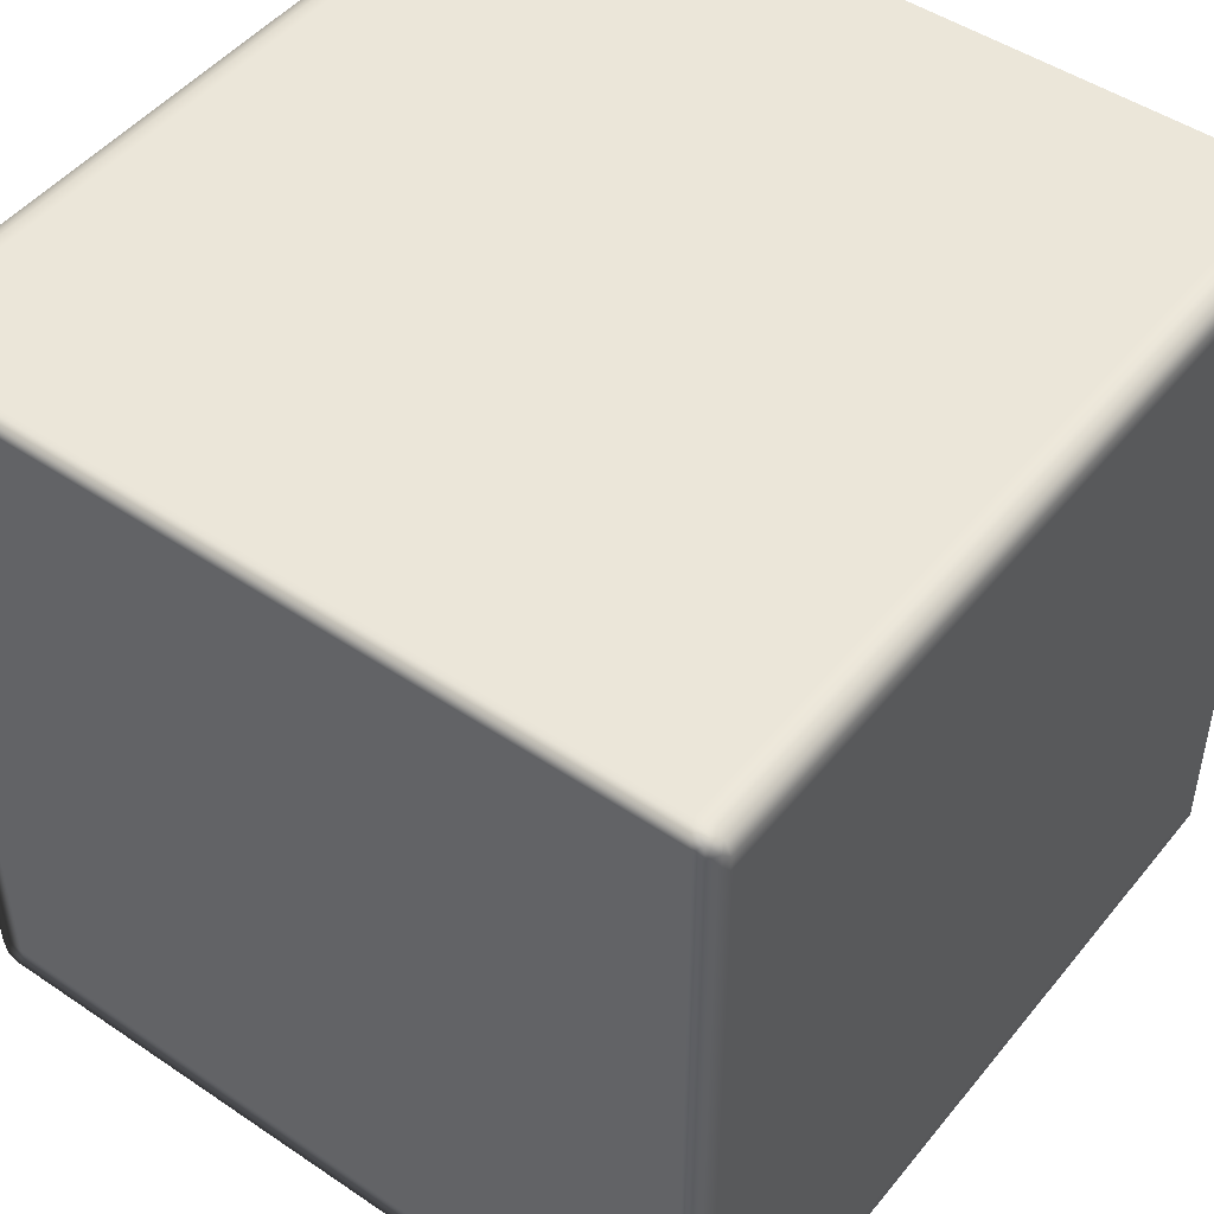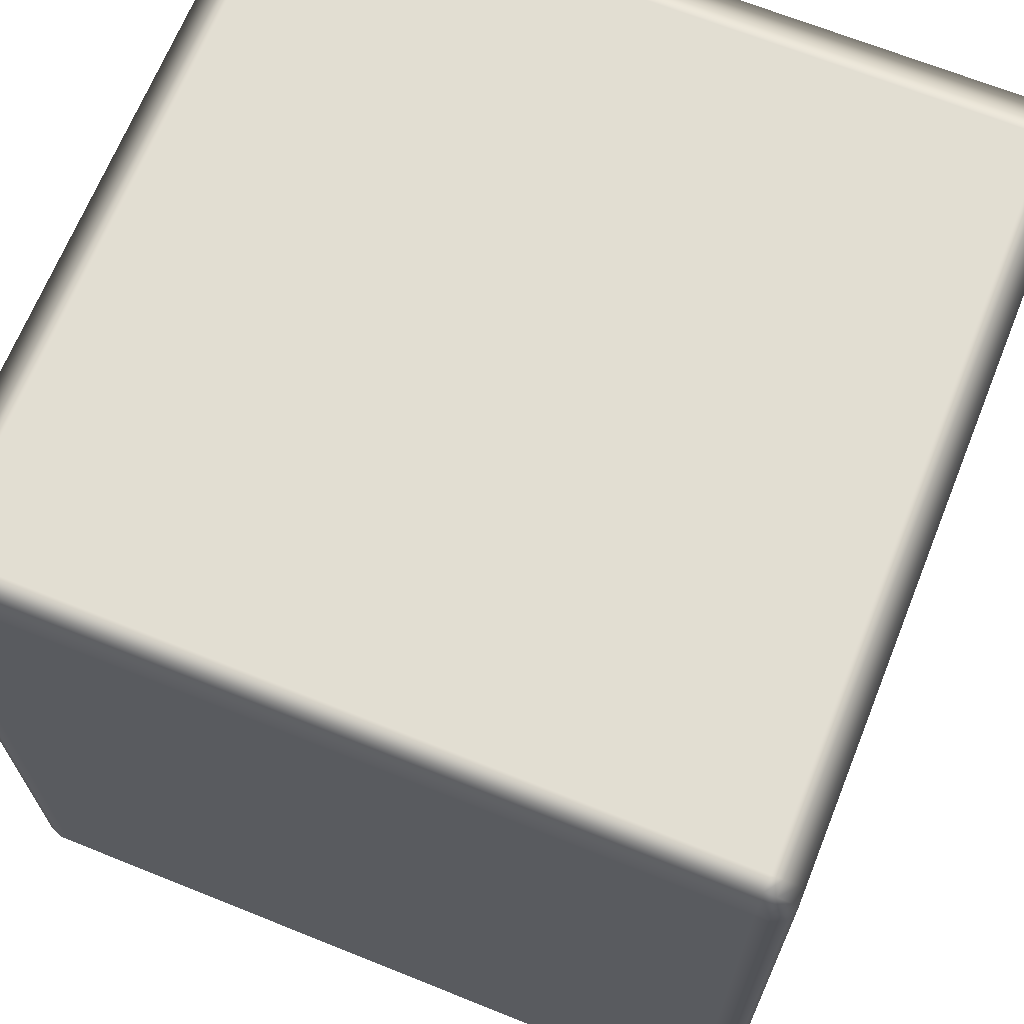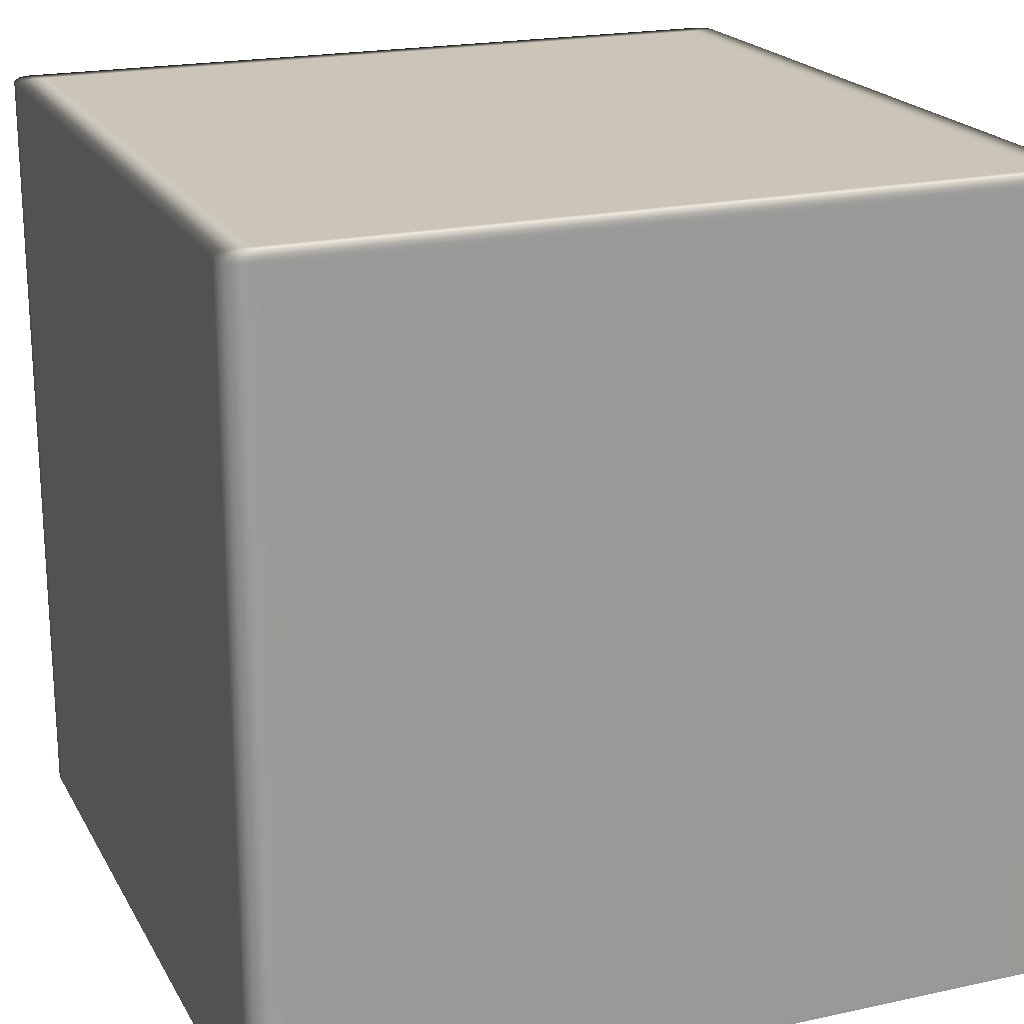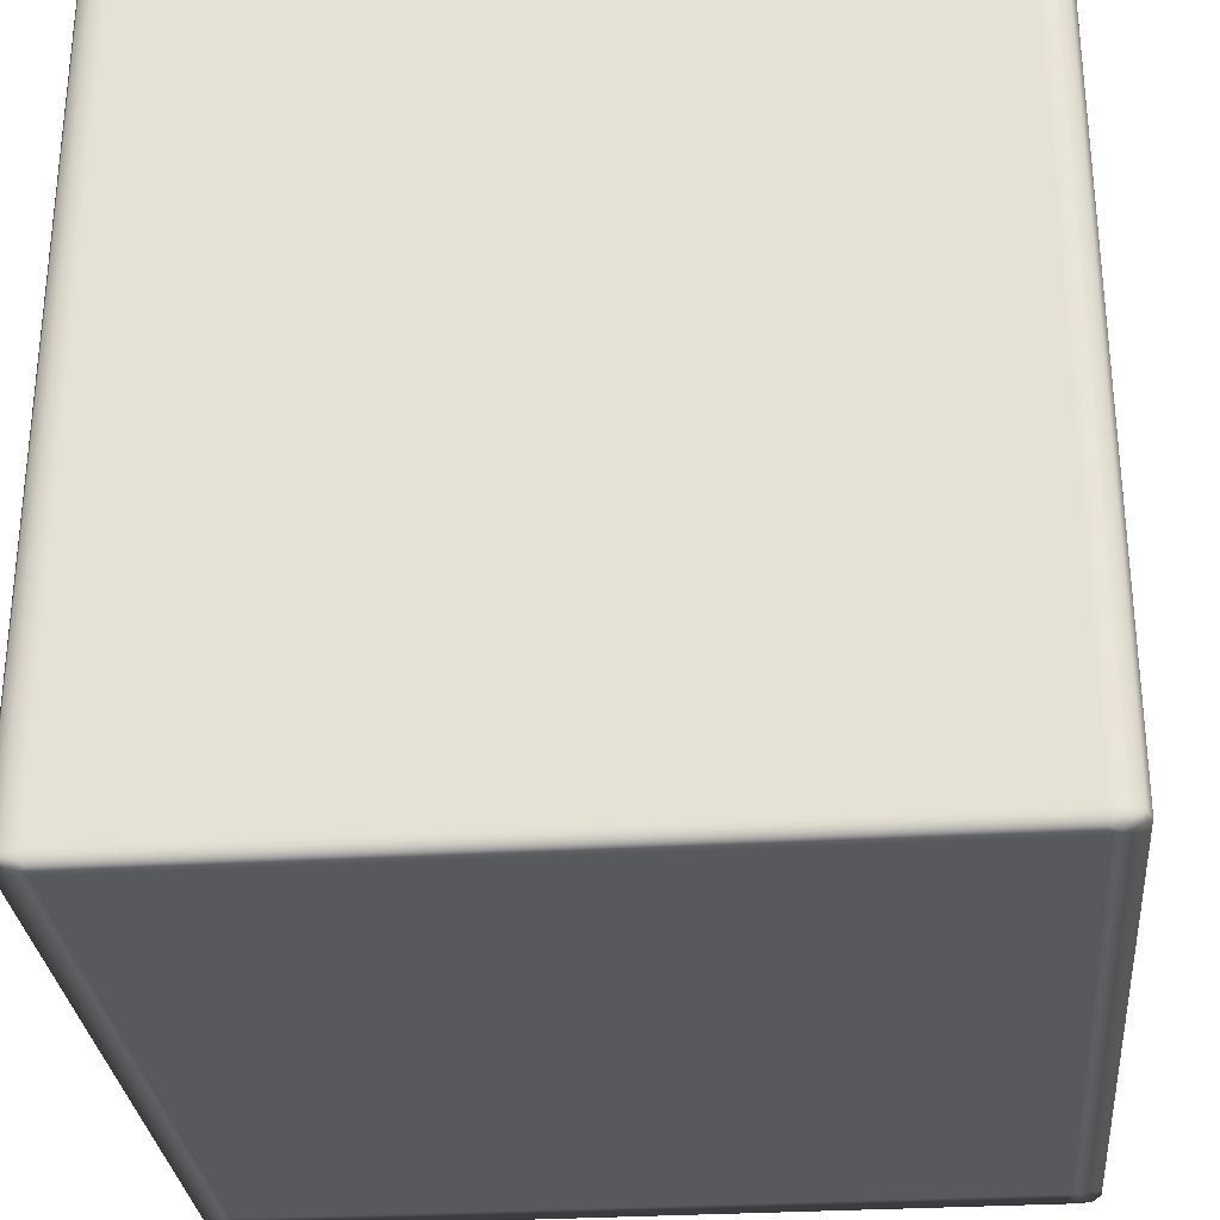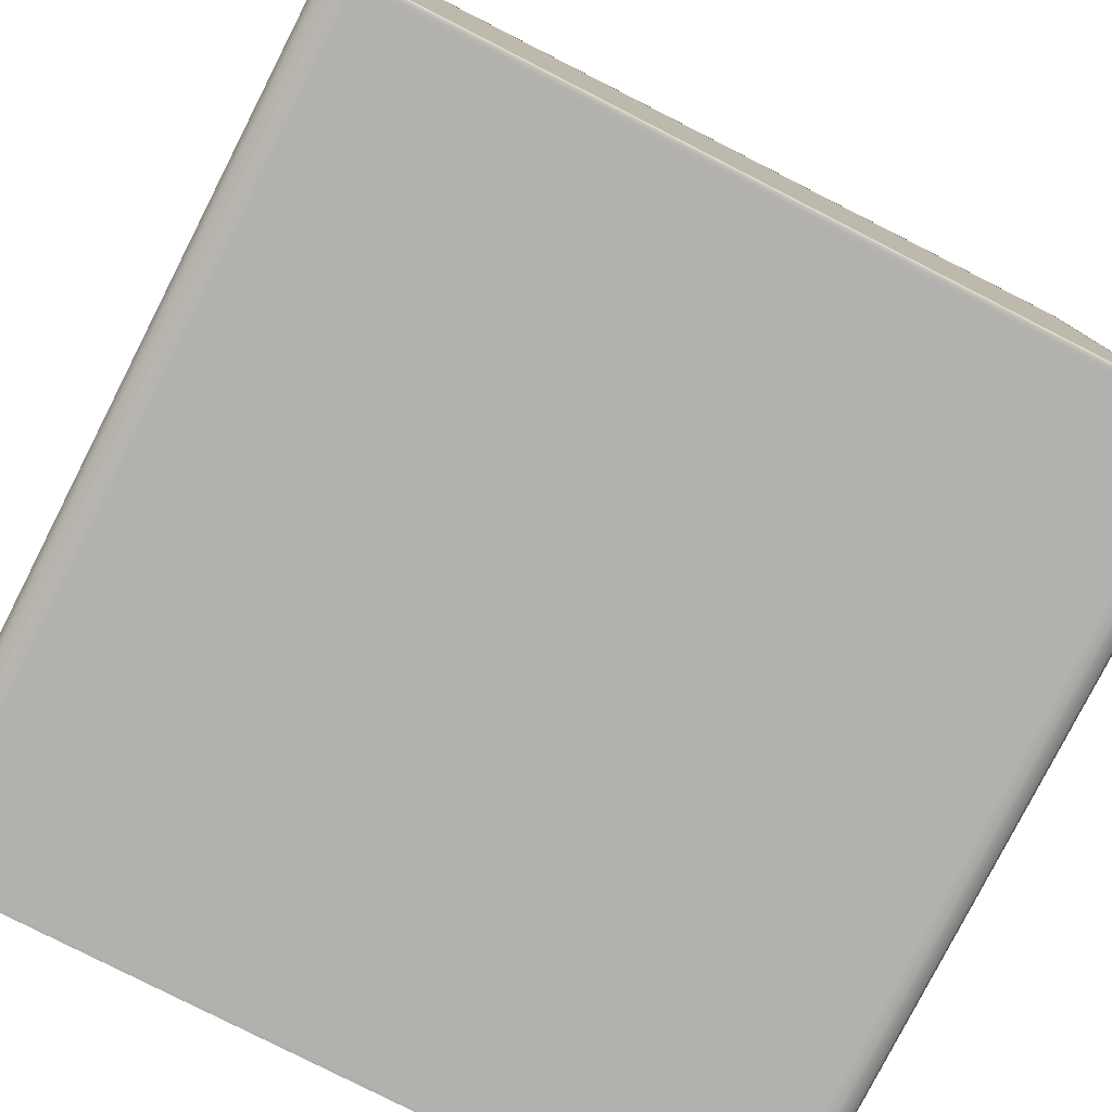
<metadata>
{"format":"obj","ext":"obj","renderer":"f3d","projection":"perspective","resolution":1024,"background":"white","views":[{"elev":48.1,"azim":-142.9,"up":"+Z"},{"elev":67.8,"azim":-158.1,"up":"+Y"},{"elev":20.3,"azim":-111.7,"up":"+Y"},{"elev":-29.6,"azim":5.1,"up":"+Y"},{"elev":-79.2,"azim":-27.0,"up":"+Z"}]}
</metadata>
<code>
v -0.4932 -0.4954 0.493
v -0.4902 -0.498 0.4899
v -0.4932 -0.4986 0.4761
v -0.5 -0.4954 0.4761
v -0.5 -0.4954 0.4761
v -0.4932 -0.4912 0.493
v -0.4932 -0.4954 0.493
v -0.4932 -0.4986 0.4761
v -0.5 -0.4954 0.4568
v -0.5 -0.4954 0.4761
v -0.4932 -0.4986 0.4568
v -0.5 -0.4912 0.4761
v -0.5 -0.4954 0.4568
v -0.4932 0.4912 0.493
v -0.5 -0.4954 -0.4568
v -0.4932 -0.4986 -0.4568
v -0.5 -0.4912 0.4568
v -0.5 -0.4954 -0.4568
v -0.5 0.4912 0.4761
v -0.4932 0.4954 0.493
v -0.5 -0.4954 -0.4761
v -0.4932 -0.4986 -0.4761
v -0.5 -0.4912 -0.4568
v -0.5 -0.4954 -0.4761
v -0.4932 -0.4954 -0.493
v -0.4902 -0.498 -0.4899
v -0.5 -0.4912 -0.4761
v -0.4932 -0.4954 -0.493
v -0.4932 -0.4912 -0.493
v -0.5 0.4912 0.4568
v -0.5 0.4912 -0.4761
v -0.4932 0.4912 -0.493
v -0.5 0.4912 -0.4568
v -0.5 0.4954 -0.4761
v -0.4932 0.4954 -0.493
v -0.5 0.4954 -0.4568
v -0.4932 0.4954 -0.493
v -0.4932 0.4986 -0.4761
v -0.5 0.4954 -0.4761
v -0.5 0.4954 -0.4568
v -0.4902 0.498 -0.4899
v -0.4932 0.4986 -0.4568
v -0.5 0.4954 0.4568
v -0.5 0.4954 0.4568
v -0.4932 0.4986 0.4568
v -0.5 0.4954 0.4761
v -0.5 0.4954 0.4761
v -0.4932 0.4986 0.4761
v -0.4932 0.4954 0.493
v -0.4902 0.498 0.4899
v -0.4932 -0.4986 0.4761
v -0.4902 -0.498 0.4899
v -0.4768 -0.4986 0.493
v -0.4768 -0.5 0.4761
v -0.4932 -0.4986 0.4568
v -0.4626 -0.5 0.4761
v -0.4626 -0.4986 0.493
v -0.4768 -0.5 0.4568
v -0.4932 -0.4986 -0.4568
v -0.4768 -0.5 -0.4568
v -0.4932 -0.4986 -0.4761
v 0.4626 -0.5 0.4761
v 0.4626 -0.4986 0.493
v -0.4626 -0.5 0.4568
v 0.4626 -0.5 0.4568
v 0.4768 -0.5 0.4761
v 0.4768 -0.4986 0.493
v -0.4626 -0.5 -0.4568
v -0.4768 -0.5 -0.4761
v 0.4768 -0.5 0.4568
v 0.4932 -0.4986 0.4761
v 0.4902 -0.498 0.4899
v 0.4932 -0.4986 0.4568
v -0.4768 -0.4986 -0.493
v -0.4902 -0.498 -0.4899
v -0.4626 -0.4986 -0.493
v -0.4626 -0.5 -0.4761
v 0.4626 -0.4986 -0.493
v 0.4626 -0.5 -0.4568
v 0.4768 -0.5 -0.4568
v 0.4932 -0.4986 -0.4568
v 0.4626 -0.5 -0.4761
v 0.4768 -0.4986 -0.493
v 0.4768 -0.5 -0.4761
v 0.4932 -0.4986 -0.4761
v 0.4902 -0.498 -0.4899
v -0.4768 -0.4986 0.493
v -0.4902 -0.498 0.4899
v -0.4932 -0.4954 0.493
v -0.4768 -0.4954 0.5
v -0.4768 -0.4954 0.5
v -0.4626 -0.4986 0.493
v -0.4768 -0.4986 0.493
v -0.4768 -0.4912 0.5
v -0.4932 -0.4912 0.493
v -0.4626 -0.4954 0.5
v 0.4626 -0.4986 0.493
v -0.4768 0.4912 0.5
v -0.4932 0.4912 0.493
v -0.4626 -0.4912 0.5
v -0.4626 -0.4954 0.5
v 0.4626 -0.4954 0.5
v 0.4768 -0.4986 0.493
v 0.4626 -0.4912 0.5
v 0.4626 -0.4954 0.5
v -0.4626 0.4912 0.5
v -0.4768 0.4954 0.5
v -0.4932 0.4954 0.493
v 0.4768 -0.4954 0.5
v 0.4768 -0.4954 0.5
v 0.4626 0.4912 0.5
v -0.4626 0.4954 0.5
v -0.4932 0.4954 0.493
v -0.4768 0.4986 0.493
v -0.4768 0.4954 0.5
v -0.4626 0.4954 0.5
v -0.4902 0.498 0.4899
v -0.4626 0.4986 0.493
v 0.4626 0.4954 0.5
v 0.4626 0.4954 0.5
v 0.4626 0.4986 0.493
v 0.4932 -0.4954 0.493
v 0.4902 -0.498 0.4899
v 0.4932 -0.4912 0.493
v 0.4932 -0.4954 0.493
v 0.4768 -0.4912 0.5
v 0.4932 0.4912 0.493
v 0.4768 0.4912 0.5
v 0.4932 0.4954 0.493
v 0.4768 0.4954 0.5
v 0.4768 0.4954 0.5
v 0.4768 0.4986 0.493
v 0.4932 0.4954 0.493
v 0.4902 0.498 0.4899
v 0.4932 -0.4986 0.4761
v 0.4902 -0.498 0.4899
v 0.4932 -0.4954 0.493
v 0.5 -0.4954 0.4761
v 0.4932 -0.4986 0.4568
v 0.4932 -0.4954 0.493
v 0.5 -0.4912 0.4761
v 0.5 -0.4954 0.4761
v 0.4932 -0.4912 0.493
v 0.5 -0.4954 0.4568
v 0.4932 -0.4986 -0.4568
v 0.5 -0.4912 0.4568
v 0.5 -0.4954 0.4568
v 0.5 -0.4954 -0.4568
v 0.5 -0.4954 -0.4568
v 0.4932 -0.4986 -0.4761
v 0.5 0.4912 0.4761
v 0.4932 0.4912 0.493
v 0.5 0.4912 0.4568
v 0.5 -0.4912 -0.4568
v 0.5 -0.4954 -0.4761
v 0.5 -0.4954 -0.4761
v 0.5 0.4954 0.4761
v 0.4932 0.4954 0.493
v 0.5 0.4954 0.4568
v 0.4932 0.4954 0.493
v 0.4932 0.4986 0.4761
v 0.5 0.4954 0.4761
v 0.5 0.4954 0.4568
v 0.4902 0.498 0.4899
v 0.4932 0.4986 0.4568
v 0.4932 -0.4954 -0.493
v 0.4902 -0.498 -0.4899
v 0.4932 -0.4912 -0.493
v 0.4932 -0.4954 -0.493
v 0.5 -0.4912 -0.4761
v 0.4932 0.4912 -0.493
v 0.5 0.4912 -0.4568
v 0.5 0.4954 -0.4568
v 0.5 0.4954 -0.4568
v 0.4932 0.4986 -0.4568
v 0.5 0.4912 -0.4761
v 0.4932 0.4954 -0.493
v 0.5 0.4954 -0.4761
v 0.5 0.4954 -0.4761
v 0.4932 0.4986 -0.4761
v 0.4932 0.4954 -0.493
v 0.4902 0.498 -0.4899
v -0.4768 0.4986 0.493
v -0.4902 0.498 0.4899
v -0.4932 0.4986 0.4761
v -0.4768 0.5 0.4761
v -0.4626 0.4986 0.493
v -0.4768 0.5 0.4568
v -0.4932 0.4986 0.4568
v -0.4626 0.5 0.4761
v 0.4626 0.4986 0.493
v -0.4626 0.5 0.4568
v 0.4626 0.5 0.4761
v 0.4768 0.4986 0.493
v -0.4768 0.5 -0.4568
v -0.4932 0.4986 -0.4568
v -0.4626 0.5 -0.4568
v 0.4626 0.5 0.4568
v 0.4768 0.5 0.4761
v -0.4768 0.5 -0.4761
v -0.4932 0.4986 -0.4761
v -0.4626 0.5 -0.4761
v -0.4768 0.4986 -0.493
v -0.4902 0.498 -0.4899
v -0.4626 0.4986 -0.493
v 0.4932 0.4986 0.4761
v 0.4902 0.498 0.4899
v 0.4932 0.4986 0.4568
v 0.4768 0.5 0.4568
v 0.4932 0.4986 -0.4568
v 0.4626 0.5 -0.4568
v 0.4626 0.5 -0.4761
v 0.4626 0.4986 -0.493
v 0.4768 0.5 -0.4568
v 0.4932 0.4986 -0.4761
v 0.4768 0.5 -0.4761
v 0.4768 0.4986 -0.493
v 0.4902 0.498 -0.4899
v -0.4768 0.4986 -0.493
v -0.4902 0.498 -0.4899
v -0.4932 0.4954 -0.493
v -0.4768 0.4954 -0.5
v -0.4626 0.4986 -0.493
v -0.4932 0.4954 -0.493
v -0.4768 0.4912 -0.5
v -0.4768 0.4954 -0.5
v -0.4932 0.4912 -0.493
v -0.4626 0.4954 -0.5
v 0.4626 0.4986 -0.493
v -0.4768 -0.4912 -0.5
v -0.4932 -0.4912 -0.493
v -0.4626 0.4912 -0.5
v -0.4626 0.4954 -0.5
v 0.4626 0.4954 -0.5
v 0.4768 0.4986 -0.493
v -0.4768 -0.4954 -0.5
v -0.4932 -0.4954 -0.493
v -0.4626 -0.4912 -0.5
v 0.4626 0.4912 -0.5
v 0.4626 0.4954 -0.5
v -0.4932 -0.4954 -0.493
v -0.4768 -0.4986 -0.493
v -0.4768 -0.4954 -0.5
v -0.4902 -0.498 -0.4899
v -0.4626 -0.4954 -0.5
v -0.4626 -0.4954 -0.5
v -0.4626 -0.4986 -0.493
v 0.4626 -0.4912 -0.5
v 0.4626 -0.4954 -0.5
v 0.4626 -0.4954 -0.5
v 0.4626 -0.4986 -0.493
v 0.4768 -0.4912 -0.5
v 0.4768 -0.4954 -0.5
v 0.4768 -0.4954 -0.5
v 0.4768 -0.4986 -0.493
v 0.4932 -0.4954 -0.493
v 0.4932 -0.4954 -0.493
v 0.4902 -0.498 -0.4899
v 0.4932 -0.4912 -0.493
v 0.4768 0.4912 -0.5
v 0.4932 0.4912 -0.493
v 0.4768 0.4954 -0.5
v 0.4768 0.4954 -0.5
v 0.4932 0.4954 -0.493
v 0.4932 0.4954 -0.493
v 0.4902 0.498 -0.4899
g Cube_(29)_2524_20
f 1 3 2
f 1 4 3
f 5 7 6
f 8 10 9
f 8 9 11
f 5 6 12
f 13 5 12
f 12 6 14
f 11 9 15
f 11 15 16
f 13 12 17
f 18 13 17
f 12 14 19
f 17 12 19
f 19 14 20
f 16 15 21
f 16 21 22
f 18 17 23
f 24 18 23
f 22 21 25
f 22 25 26
f 27 28 24
f 24 23 27
f 27 29 28
f 23 17 30
f 17 19 30
f 31 29 27
f 31 32 29
f 27 23 33
f 23 30 33
f 27 33 31
f 34 32 31
f 34 35 32
f 31 33 36
f 36 33 30
f 31 36 34
f 37 39 38
f 40 38 39
f 37 38 41
f 40 42 38
f 36 30 43
f 44 42 40
f 43 30 19
f 44 45 42
f 43 19 46
f 47 45 44
f 19 20 46
f 47 48 45
f 48 47 49
f 48 49 50
f 51 53 52
f 51 54 53
f 54 51 55
f 53 54 56
f 53 56 57
f 54 55 58
f 58 56 54
f 58 55 59
f 58 59 60
f 60 59 61
f 57 56 62
f 57 62 63
f 58 64 56
f 60 64 58
f 56 64 65
f 56 65 62
f 63 62 66
f 63 66 67
f 60 68 64
f 65 64 68
f 60 61 69
f 69 68 60
f 62 70 66
f 62 65 70
f 67 66 71
f 71 66 70
f 67 71 72
f 71 70 73
f 74 69 61
f 74 61 75
f 69 74 76
f 69 76 77
f 69 77 68
f 77 76 78
f 65 68 79
f 70 65 79
f 79 68 77
f 73 70 80
f 70 79 80
f 73 80 81
f 77 78 82
f 79 77 82
f 80 79 82
f 82 78 83
f 81 80 84
f 80 82 84
f 82 83 84
f 81 84 85
f 85 84 83
f 85 83 86
f 87 89 88
f 87 90 89
f 91 93 92
f 89 90 94
f 89 94 95
f 91 92 96
f 96 92 97
f 95 94 98
f 95 98 99
f 90 100 94
f 90 101 100
f 96 97 102
f 102 97 103
f 104 101 105
f 104 100 101
f 94 100 106
f 94 106 98
f 99 98 107
f 99 107 108
f 102 103 109
f 104 105 110
f 111 100 104
f 111 106 100
f 98 106 112
f 98 112 107
f 112 106 111
f 113 115 114
f 114 115 116
f 113 114 117
f 114 116 118
f 118 116 119
f 112 111 120
f 118 119 121
f 122 109 103
f 122 103 123
f 110 125 124
f 110 124 126
f 104 110 126
f 111 104 126
f 126 124 127
f 111 126 128
f 126 127 128
f 120 111 128
f 128 127 129
f 121 119 130
f 120 128 131
f 128 129 131
f 121 130 132
f 132 130 133
f 132 133 134
f 135 137 136
f 135 138 137
f 138 135 139
f 140 142 141
f 140 141 143
f 138 139 144
f 144 139 145
f 142 147 146
f 142 146 141
f 144 145 148
f 146 147 149
f 148 145 150
f 143 141 151
f 143 151 152
f 141 146 153
f 141 153 151
f 146 149 154
f 153 146 154
f 148 150 155
f 154 149 156
f 152 151 157
f 152 157 158
f 151 153 159
f 151 159 157
f 160 162 161
f 161 162 163
f 160 161 164
f 161 163 165
f 166 155 150
f 166 150 167
f 168 156 169
f 168 170 156
f 171 170 168
f 154 156 170
f 153 154 172
f 159 153 172
f 172 154 170
f 165 163 173
f 159 172 174
f 165 173 175
f 171 176 170
f 172 170 176
f 174 172 176
f 177 176 171
f 175 173 178
f 174 176 179
f 177 179 176
f 175 178 180
f 180 178 181
f 180 181 182
f 183 185 184
f 183 186 185
f 186 183 187
f 185 186 188
f 185 188 189
f 186 187 190
f 190 187 191
f 186 190 192
f 186 192 188
f 190 191 193
f 192 190 193
f 193 191 194
f 189 188 195
f 189 195 196
f 188 192 197
f 188 197 195
f 192 193 198
f 197 192 198
f 193 194 199
f 198 193 199
f 196 195 200
f 196 200 201
f 195 197 202
f 195 202 200
f 201 200 203
f 203 200 202
f 201 203 204
f 203 202 205
f 206 199 194
f 206 194 207
f 199 206 208
f 199 208 209
f 198 199 209
f 209 208 210
f 197 198 211
f 202 197 211
f 211 198 209
f 205 202 212
f 202 211 212
f 205 212 213
f 209 210 214
f 211 209 214
f 212 211 214
f 214 210 215
f 213 212 216
f 212 214 216
f 214 215 216
f 213 216 217
f 217 216 215
f 217 215 218
f 219 221 220
f 219 222 221
f 222 219 223
f 224 226 225
f 224 225 227
f 222 223 228
f 228 223 229
f 227 225 230
f 227 230 231
f 226 232 225
f 226 233 232
f 228 229 234
f 234 229 235
f 231 230 236
f 231 236 237
f 225 238 230
f 225 232 238
f 239 232 233
f 239 233 240
f 241 243 242
f 241 242 244
f 230 245 236
f 242 243 246
f 230 238 245
f 242 246 247
f 248 238 232
f 245 238 248
f 248 232 239
f 247 246 249
f 245 248 250
f 247 249 251
f 252 248 239
f 250 248 252
f 251 249 253
f 250 252 254
f 251 253 255
f 255 253 256
f 252 257 254
f 255 256 258
f 252 259 257
f 252 239 260
f 260 259 252
f 260 239 240
f 260 261 259
f 260 240 262
f 262 261 260
f 234 235 263
f 262 264 261
f 265 263 235
f 265 235 266

</code>
